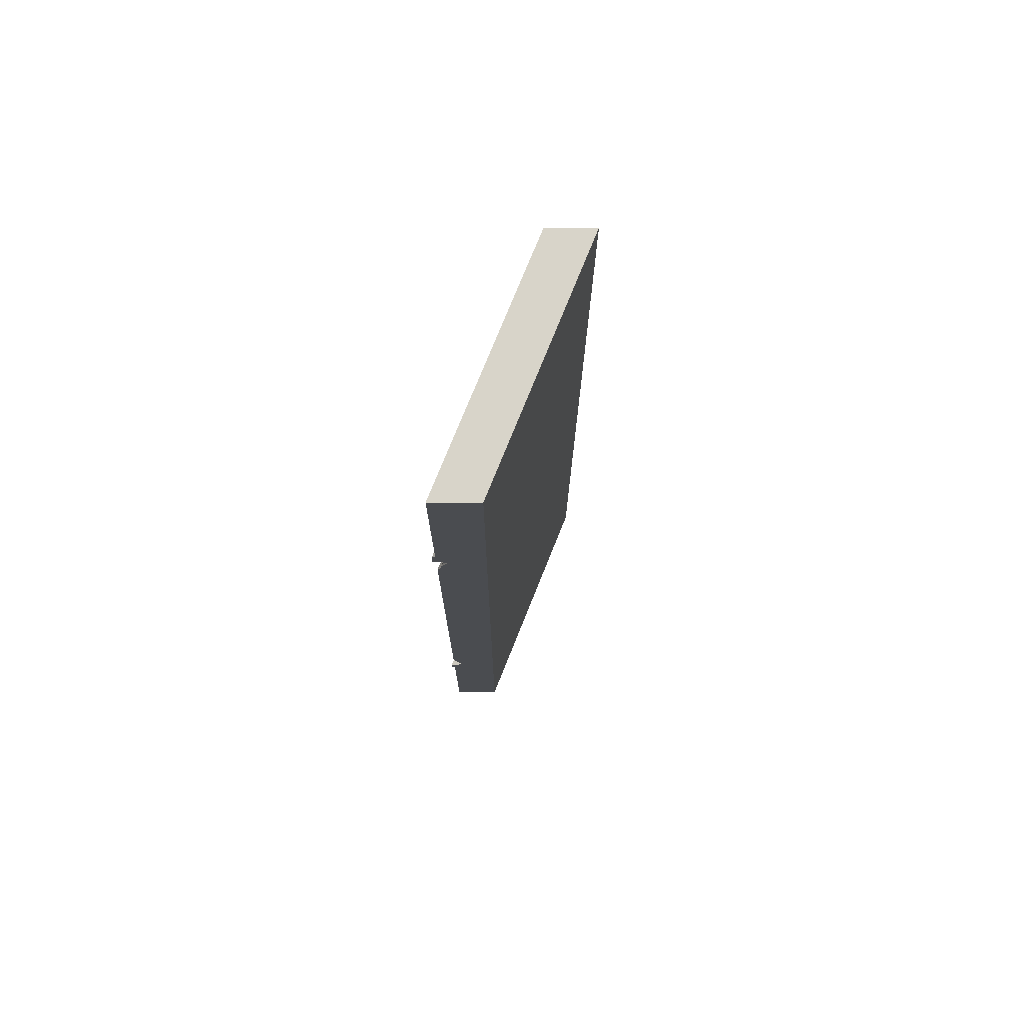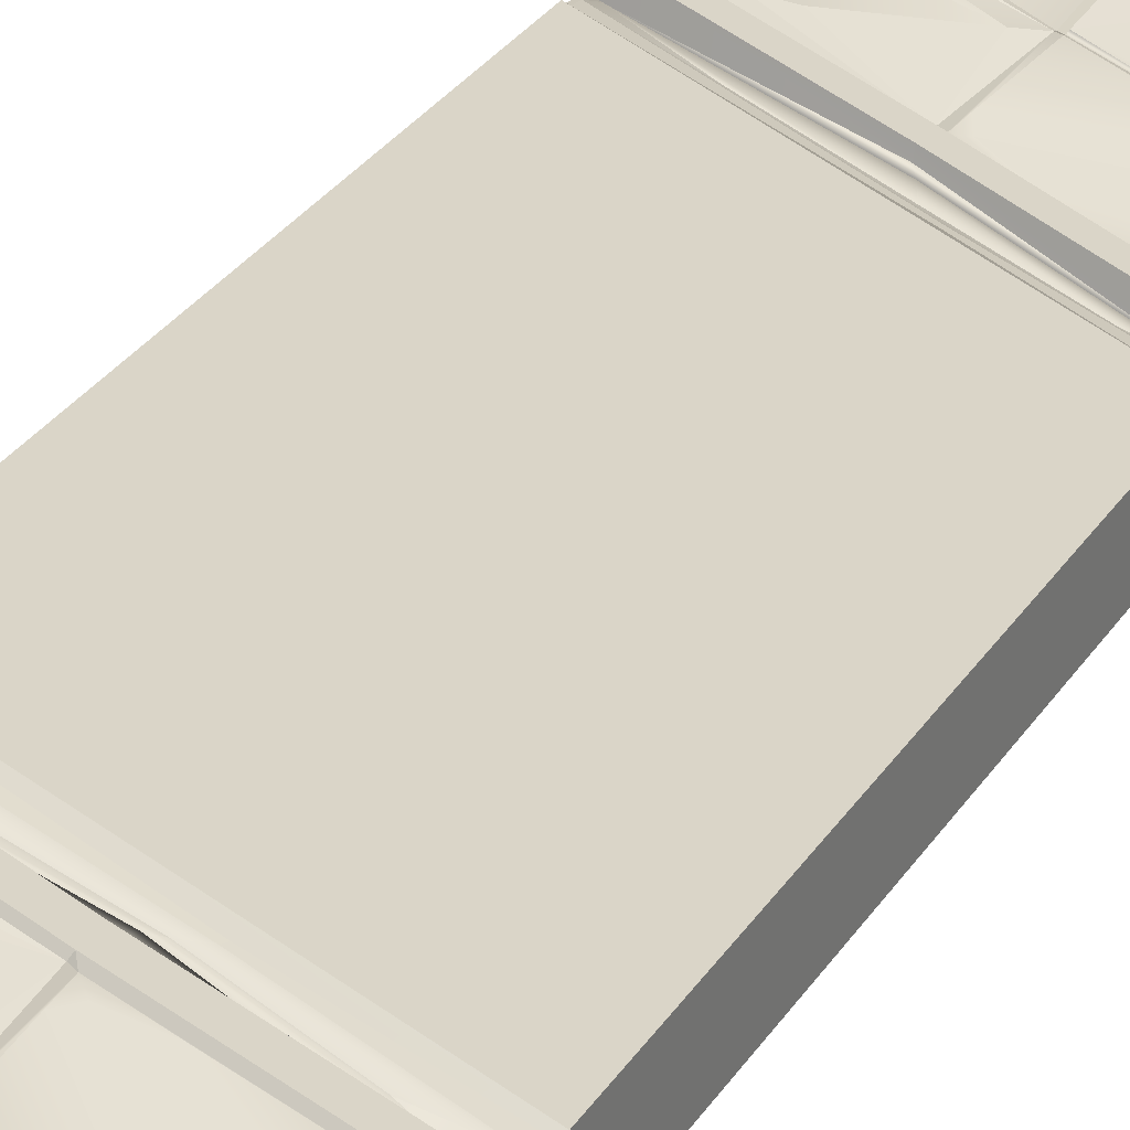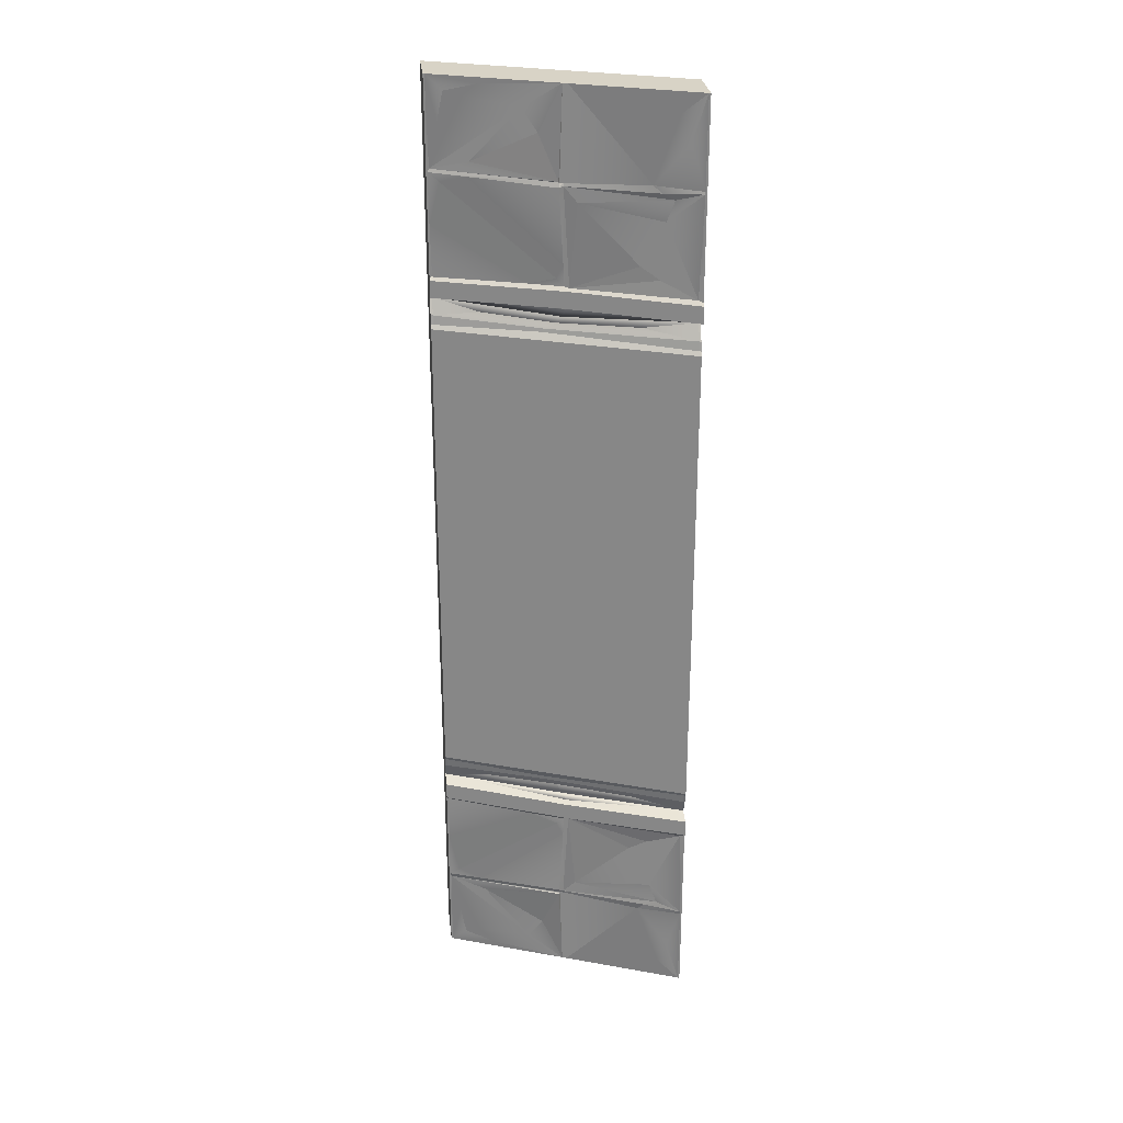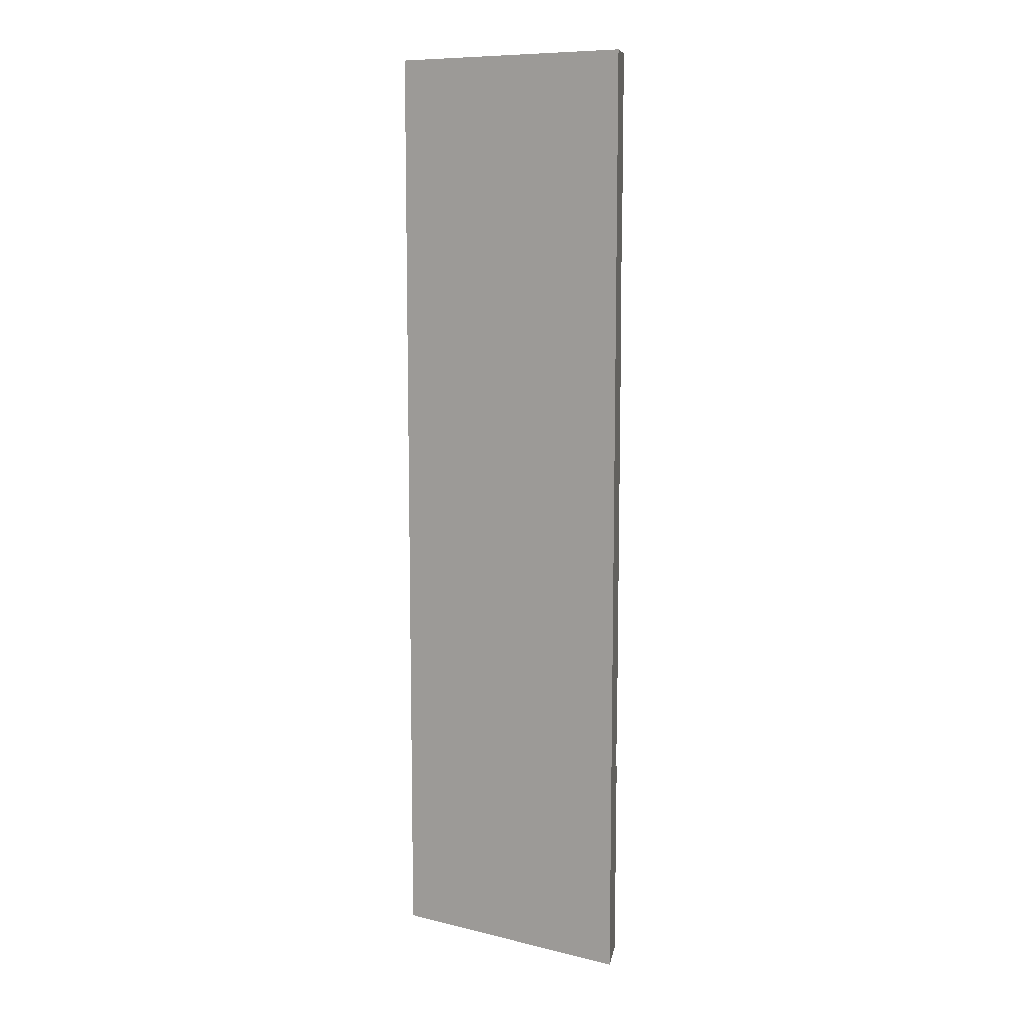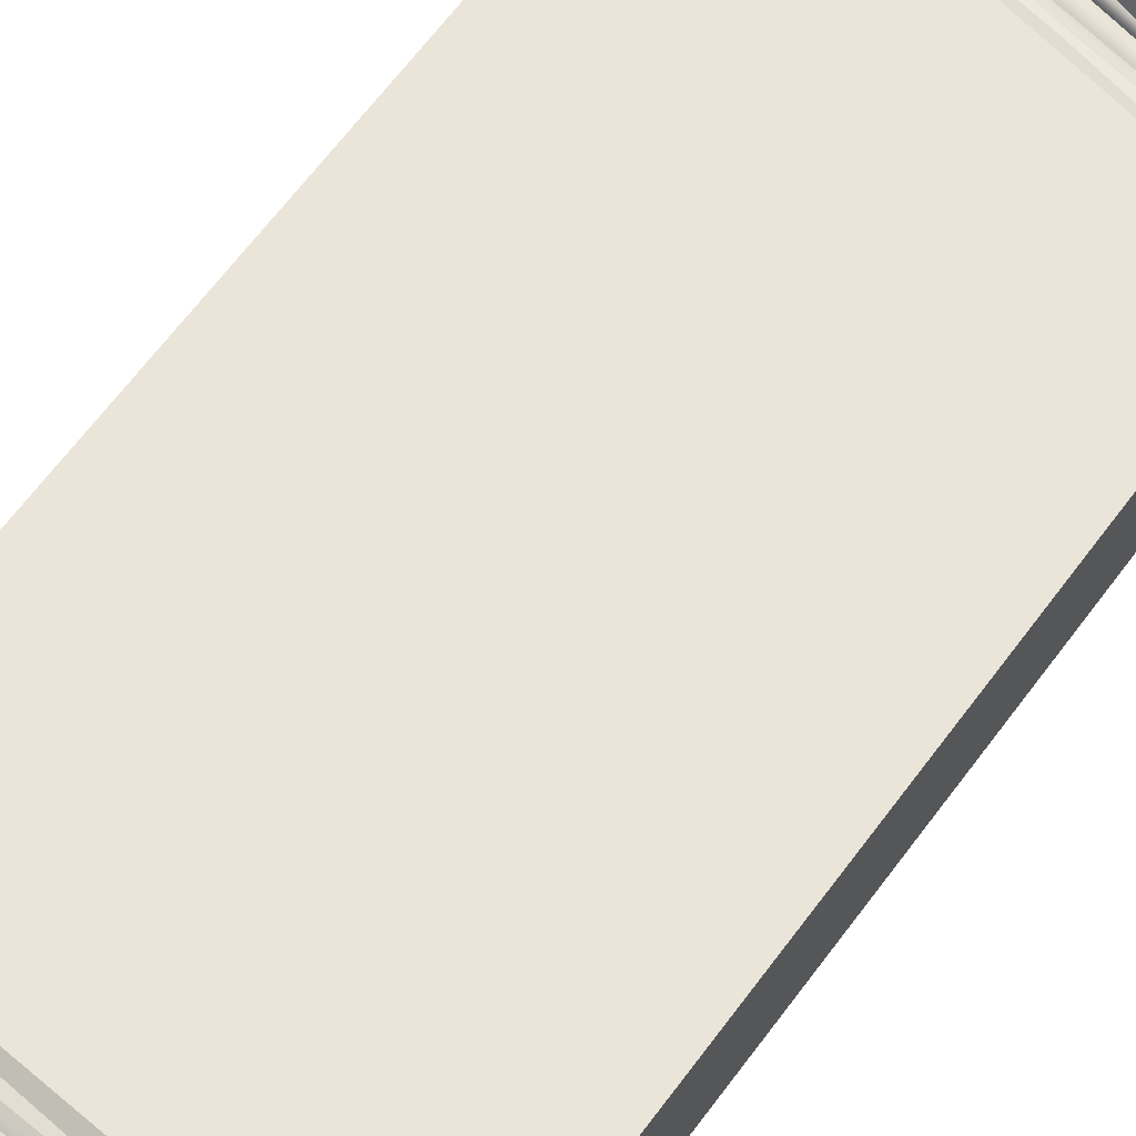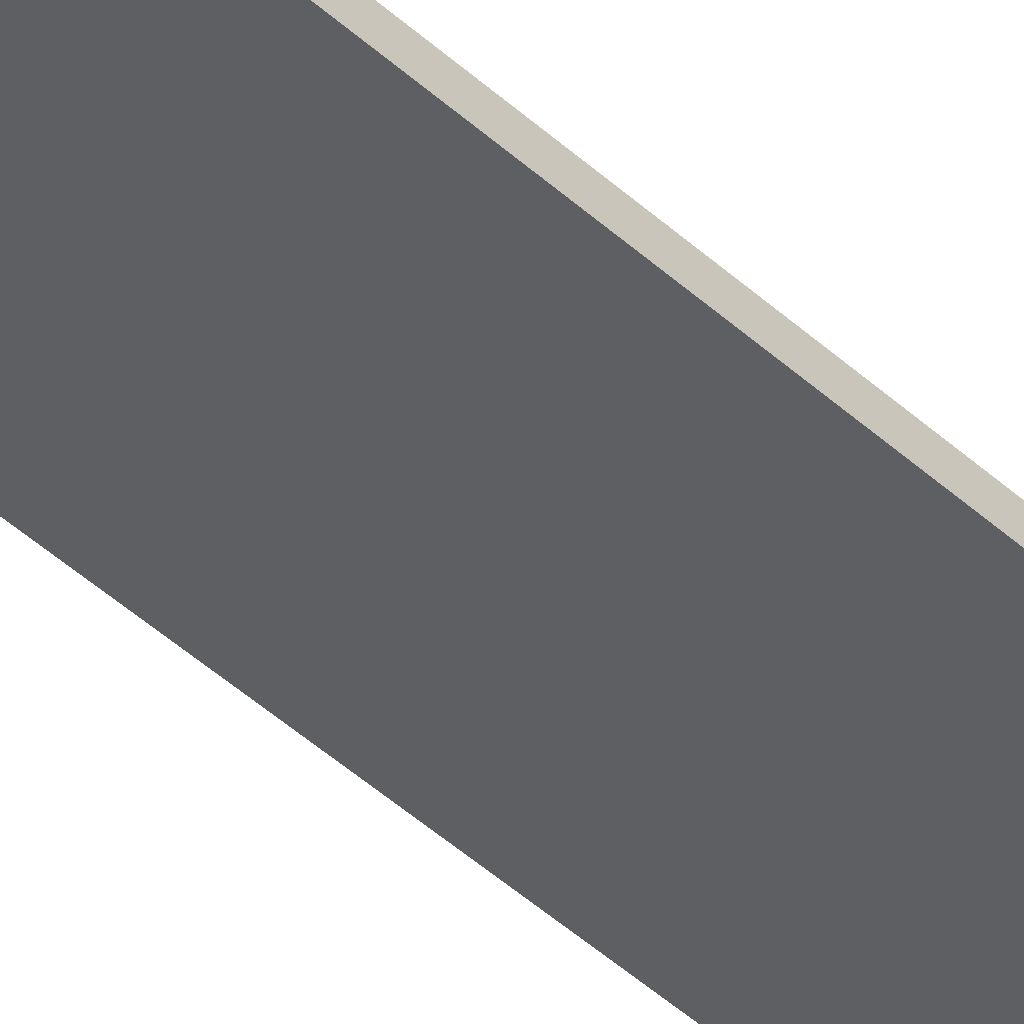
<metadata>
{"format":"obj","ext":"obj","renderer":"f3d","projection":"perspective","resolution":1024,"background":"white","views":[{"elev":75.1,"azim":-89.9,"up":"+Z"},{"elev":29.1,"azim":26.3,"up":"+Y"},{"elev":28.0,"azim":173.4,"up":"+Z"},{"elev":9.7,"azim":10.1,"up":"+Z"},{"elev":59.3,"azim":35.1,"up":"+Y"},{"elev":-66.5,"azim":50.8,"up":"+Y"}]}
</metadata>
<code>
v -500 200 500
v 0.000366 -0.000146 500
v 0.00061 -0.000245 1000
v -500 200 1000
v 0.00061 6.969 567.4
v -500 207 567.4
v 0.00061 6.969 602.3
v -500 207 602.3
v 0.00061 -23.03 558.7
v -500 177 558.7
v 0.00061 -0.000245 607.4
v -500 200 607.4
v 0.00061 -5.418 508
v -500 194.6 508
v -500 191.6 526.5
v 0.00061 -8.354 526.5
v 0.00061 -0.000245 817.3
v -500 200 817.3
v -500 102.7 1000
v 0.00061 -97.27 1000
v -500 102.7 500
v 0.000366 -97.27 500
v 0.000519 -97.27 607.4
v -500 200 0
v 0 0 0
v -312.5 125 15.74
v -187.5 75 15.74
v -437.5 175 15.74
v -62.5 25 15.74
v -208.8 75.79 514.6
v -212.1 76.49 521.9
v -246.4 92.12 550.3
v -256.2 109.4 571.4
v -256.2 109.4 606.4
v -250.5 100.2 613.7
v -239.7 101 806.2
v -241.3 97.09 815.2
v -246.7 98.66 1000
v -259.2 103.7 611.4
v -248.4 101.2 809.2
v -248.4 99.36 814.5
v -256 102.4 1000
v -2.64 1.056 1000
v -5.613 2.245 821.8
v -2.64 1.056 814.7
v -5.106 2.042 608.4
v -6.686 9.644 602.3
v -6.846 9.708 567.4
v -5.198 -20.95 558.7
v -4.471 -6.565 526.5
v -4.471 -3.629 508
v -496.6 198.7 1000
v -496.6 198.7 820
v -496.6 198.7 814.7
v -490.9 196.4 610.9
v -496.6 205.6 602.3
v -496.6 205.6 567.4
v -496.6 175.6 558.7
v -496.6 190.3 526.5
v -496.6 193.2 508
v -248.2 100.4 655.1
v -183.1 73.23 613
v -235.4 94.66 628.6
v -72.56 30.32 812.5
v -23.22 9.332 798.1
v -3.252 1.301 710.6
v -34.19 13.82 970.5
v -203 81.39 905.7
v -173.9 69.63 949.7
v -78.41 31.57 841.3
v -239.2 101 817.7
v -22.93 9.259 911.9
v -68.48 27.51 962.4
v -95.88 38.45 987.9
v -124.6 49.86 1000
v -4.277 1.711 901.9
v -430.9 170.3 756.1
v -423.4 166.1 641.9
v -387.1 151.7 665.9
v -273.8 111.4 779.6
v -445.8 176.8 799.2
v -421.9 169.7 810.2
v -494.2 197.7 727.6
v -406.6 162.7 824
v -470.3 188.1 907.7
v -452.2 180.9 959.9
v -237.2 81.36 534.2
v -256.2 95.42 567.4
v -93.1 19.54 539.5
v -393.6 140.4 539.7
v -500 200 -500
v 0.000366 -0.000146 -500
v -312.5 125 -15.74
v -187.5 75 -15.74
v -437.5 175 -15.74
v -62.5 25 -15.74
v 0.00061 -0.000242 -1000
v -500 200 -1000
v 0.00061 6.969 -567.4
v -500 207 -567.4
v 0.00061 6.969 -602.3
v -500 207 -602.3
v 0.00061 -23.03 -558.7
v -500 177 -558.7
v 0.00061 -0.000242 -607.4
v -500 200 -607.4
v 0.00061 -5.418 -508
v -500 194.6 -508
v -500 191.6 -526.5
v 0.00061 -8.354 -526.5
v 0.00061 -0.000245 -817.3
v -500 200 -817.3
v -208.8 75.79 -514.6
v -212.1 76.49 -521.9
v -246.4 92.12 -550.3
v -256.2 109.4 -571.4
v -256.2 109.4 -606.4
v -250.5 100.2 -613.7
v -239.7 101 -806.2
v -241.3 97.09 -815.2
v -246.7 98.66 -1000
v -259.2 103.7 -611.4
v -248.4 101.2 -809.2
v -248.4 99.36 -814.5
v -256 102.4 -1000
v -2.64 1.056 -1000
v -5.613 2.245 -821.8
v -2.64 1.056 -814.7
v -5.106 2.042 -608.4
v -6.686 9.644 -602.3
v -6.846 9.708 -567.4
v -5.198 -20.95 -558.7
v -4.471 -6.565 -526.5
v -4.471 -3.629 -508
v -496.6 198.7 -1000
v -496.6 198.7 -820
v -496.6 198.7 -814.7
v -490.9 196.4 -610.9
v -496.6 205.6 -602.3
v -496.6 205.6 -567.4
v -496.6 175.6 -558.7
v -496.6 190.3 -526.5
v -496.6 193.2 -508
v -248.2 100.4 -655.1
v -183.1 73.23 -613
v -235.4 94.66 -628.6
v -72.56 30.32 -812.5
v -23.22 9.332 -798.1
v -3.252 1.301 -710.6
v -34.19 13.82 -970.5
v -203 81.39 -905.7
v -173.9 69.63 -949.7
v -78.41 31.57 -841.3
v -239.2 101 -817.7
v -22.93 9.259 -911.9
v -68.48 27.51 -962.4
v -95.88 38.45 -987.9
v -124.6 49.86 -1000
v -4.277 1.711 -901.9
v -430.9 170.3 -756.1
v -423.4 166.1 -641.9
v -387.1 151.7 -665.9
v -273.8 111.4 -779.6
v -445.8 176.8 -799.2
v -421.9 169.7 -810.2
v -494.2 197.7 -727.6
v -406.6 162.7 -824
v -470.3 188.1 -907.7
v -452.2 180.9 -959.9
v -237.2 81.36 -534.2
v -256.2 95.42 -567.4
v -93.1 19.54 -539.5
v -393.6 140.4 -539.7
v -251.3 3.26 1000
v -251.3 3.26 -1000
v -500 102.7 -1000
v 0.00061 -97.27 -1000
v -500 200 0
v 0 0 0
v -500 102.7 0
v 0 -97.27 0
v -500 102.7 -500
v 3.1e-05 -97.27 -500
v 3.1e-05 -97.27 -607.4
v -500 102.7 -607.4
v -500 102.7 607.4
f 18 19 4
f 14 1 21
f 12 8 6 10
f 10 15 21
f 15 14 21
f 7 11 9 5
f 22 2 13
f 22 13 16
f 23 22 9
f 17 3 20
f 11 17 23
f 11 23 9
f 17 20 23
f 2 25 29
f 2 29 1
f 29 27 1
f 27 26 1
f 1 26 28
f 30 2 1
f 56 34 33 57
f 55 39 34 56
f 57 33 88 58
f 53 84 82 54
f 58 32 87 90
f 59 31 30 60
f 2 51 13
f 50 16 13 51
f 49 9 16 50
f 48 5 9 49
f 47 7 5 48
f 46 11 7 47
f 45 17 11 46 66
f 44 17 45
f 43 3 76
f 39 35 34
f 40 36 61 35 39
f 41 37 36
f 42 38 37 41
f 37 44 45 64 36
f 64 45 65
f 35 62 46 47 34
f 34 47 48 33
f 33 48 49 88
f 32 49 89 87
f 31 50 51 30
f 18 4 52 53
f 18 53 54
f 12 83 55
f 8 12 55 56
f 6 8 56 57
f 10 6 57 58
f 15 10 58 59
f 14 15 59 60
f 1 14 60
f 41 36 40
f 35 61 63
f 62 35 63
f 45 66 65
f 36 64 61
f 66 62 63 65
f 66 46 62
f 64 65 63 61
f 72 67 43
f 74 38 75
f 38 68 71
f 73 69 38 74
f 38 69 68
f 44 69 73 72
f 70 71 68
f 44 70 69
f 69 70 68
f 38 71 37
f 44 37 71
f 70 44 71
f 73 67 72
f 67 73 74
f 43 74 75
f 44 72 76
f 17 44 76
f 3 17 76
f 43 67 74
f 72 43 76
f 77 55 83
f 55 78 39
f 77 78 55
f 78 79 39
f 77 79 78
f 39 80 40
f 79 80 39
f 77 80 79
f 40 81 82
f 54 81 77
f 77 81 80
f 80 81 40
f 81 54 82
f 54 77 83
f 12 18 83
f 18 54 83
f 84 41 40 82
f 42 41 84
f 52 85 53
f 53 85 84
f 84 86 42
f 85 86 84
f 42 86 52
f 52 86 85
f 58 90 59
f 49 50 89
f 88 32 58
f 49 32 88
f 50 31 87 89
f 90 87 31 59
f 30 51 2
f 30 1 60
f 24 1 28
f 27 94 93 26
f 28 95 24
f 92 96 25
f 92 91 96
f 96 91 94
f 94 91 93
f 91 95 93
f 26 93 95 28
f 29 96 94 27
f 113 91 92
f 139 140 116 117
f 138 139 117 122
f 140 141 171 116
f 136 137 165 167
f 141 173 170 115
f 142 143 113 114
f 92 107 134
f 133 134 107 110
f 132 133 110 103
f 131 132 103 99
f 130 131 99 101
f 129 130 101 105
f 128 149 129 105 111
f 127 128 111
f 126 159 97
f 122 117 118
f 123 122 118 144 119
f 124 119 120
f 125 124 120 121
f 120 119 147 128 127
f 147 148 128
f 118 117 130 129 145
f 117 116 131 130
f 116 171 132 131
f 115 170 172 132
f 114 113 134 133
f 112 136 135 98
f 112 137 136
f 106 138 166
f 102 139 138 106
f 100 140 139 102
f 104 141 140 100
f 109 142 141 104
f 108 143 142 109
f 91 143 108
f 124 123 119
f 118 146 144
f 145 146 118
f 128 148 149
f 119 144 147
f 149 148 146 145
f 149 145 129
f 147 144 146 148
f 155 126 150
f 157 158 121
f 121 154 151
f 156 157 121 152
f 121 151 152
f 127 155 156 152
f 153 151 154
f 127 152 153
f 152 151 153
f 121 120 154
f 127 154 120
f 153 154 127
f 156 155 150
f 150 157 156
f 126 158 157
f 127 159 155
f 111 159 127
f 97 159 111
f 126 157 150
f 155 159 126
f 160 166 138
f 138 122 161
f 160 138 161
f 161 122 162
f 160 161 162
f 122 123 163
f 162 122 163
f 160 162 163
f 123 165 164
f 137 160 164
f 160 163 164
f 163 123 164
f 164 165 137
f 137 166 160
f 106 166 112
f 112 166 137
f 167 165 123 124
f 125 167 124
f 135 136 168
f 136 167 168
f 167 125 169
f 168 167 169
f 125 135 169
f 135 168 169
f 141 142 173
f 132 172 133
f 171 141 115
f 132 171 115
f 133 172 170 114
f 173 142 114 170
f 113 92 134
f 113 143 91
f 25 96 29
f 24 95 91
f 42 52 174
f 174 43 75
f 135 176 98
f 121 158 175
f 75 38 174
f 174 38 42
f 19 52 4
f 43 20 3
f 174 20 43
f 174 52 19
f 175 125 121
f 135 125 175
f 126 175 158
f 177 175 126
f 177 126 97
f 135 175 176
f 1 24 178
f 25 2 179
f 24 91 178
f 92 25 179
f 1 178 180 21
f 179 2 22 181
f 178 91 182 180
f 92 179 181 183
f 108 182 91
f 106 104 100 102
f 104 182 109
f 109 182 108
f 176 185 106 112 98
f 101 99 103 105
f 183 184 103
f 183 107 92
f 183 110 107
f 183 103 110
f 111 177 97
f 105 184 111
f 105 103 184
f 111 184 177
f 184 185 176 175 177
f 183 182 185 184
f 104 185 182
f 186 23 20 174 19
f 106 185 104
f 180 182 183 181
f 180 181 22 21
f 10 186 12
f 21 22 23 186
f 18 186 19
f 12 186 18
f 21 186 10
f 9 22 16

</code>
